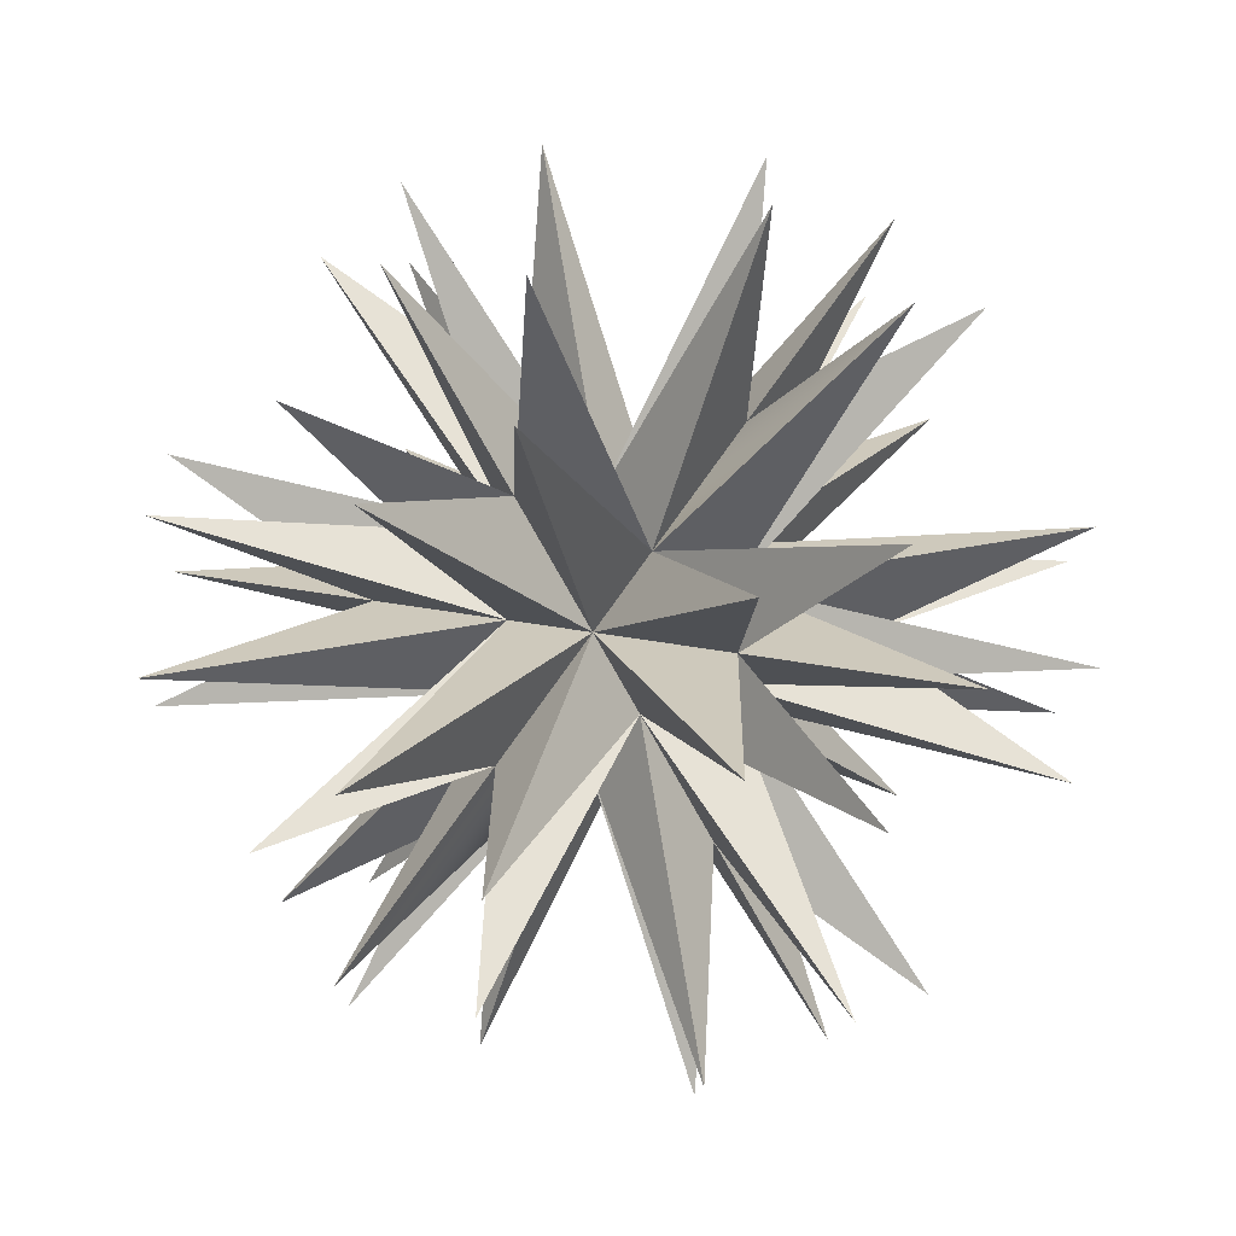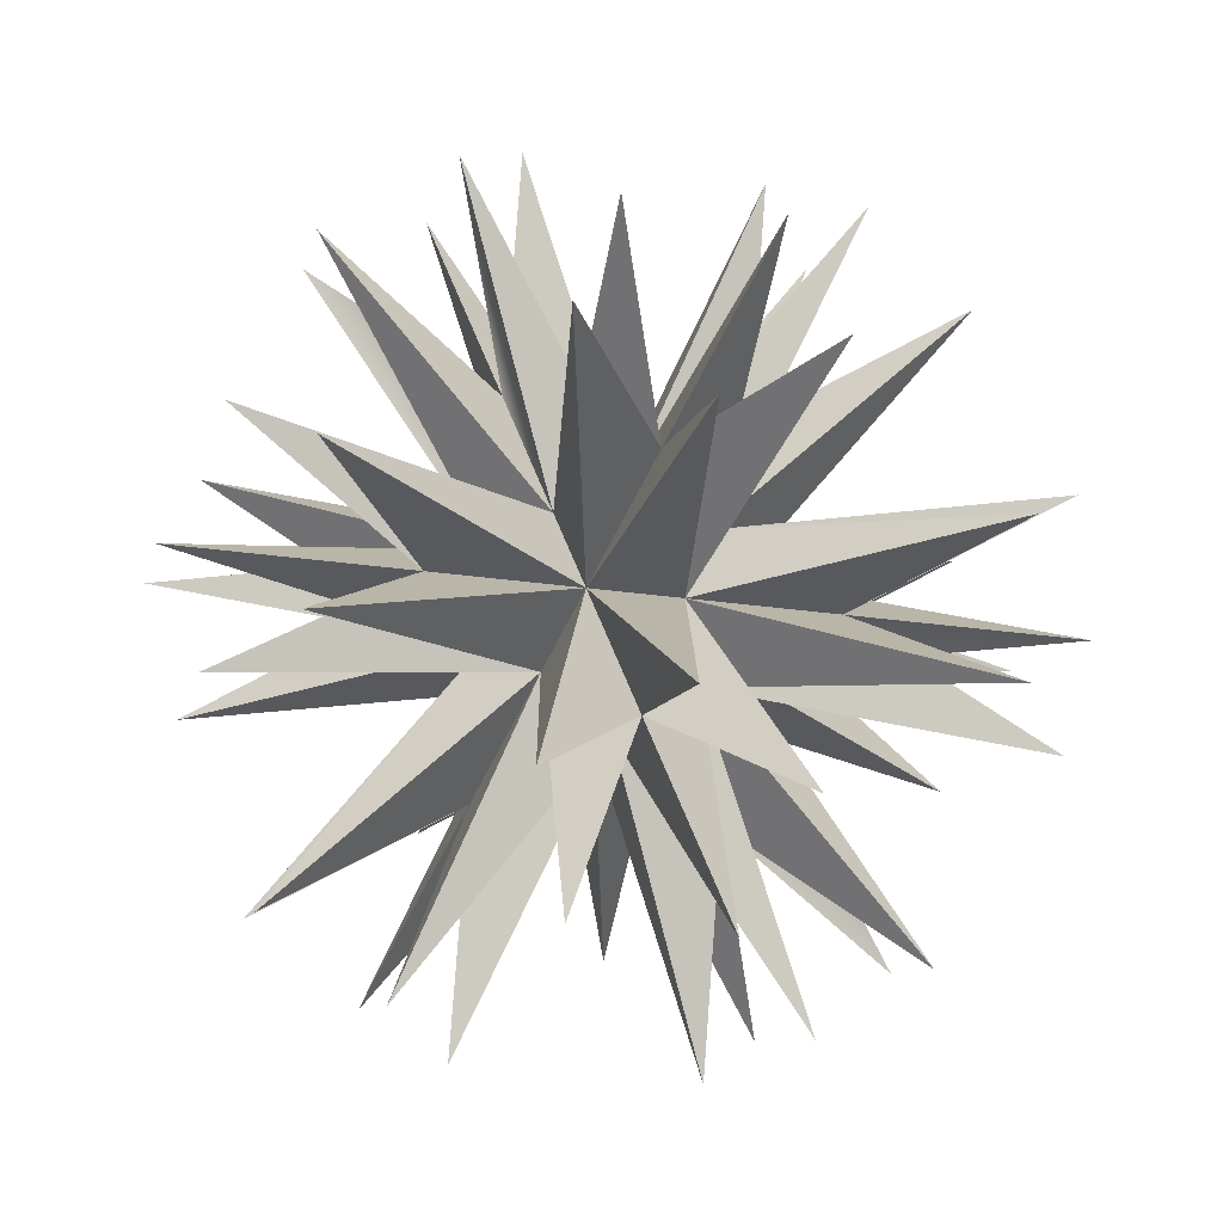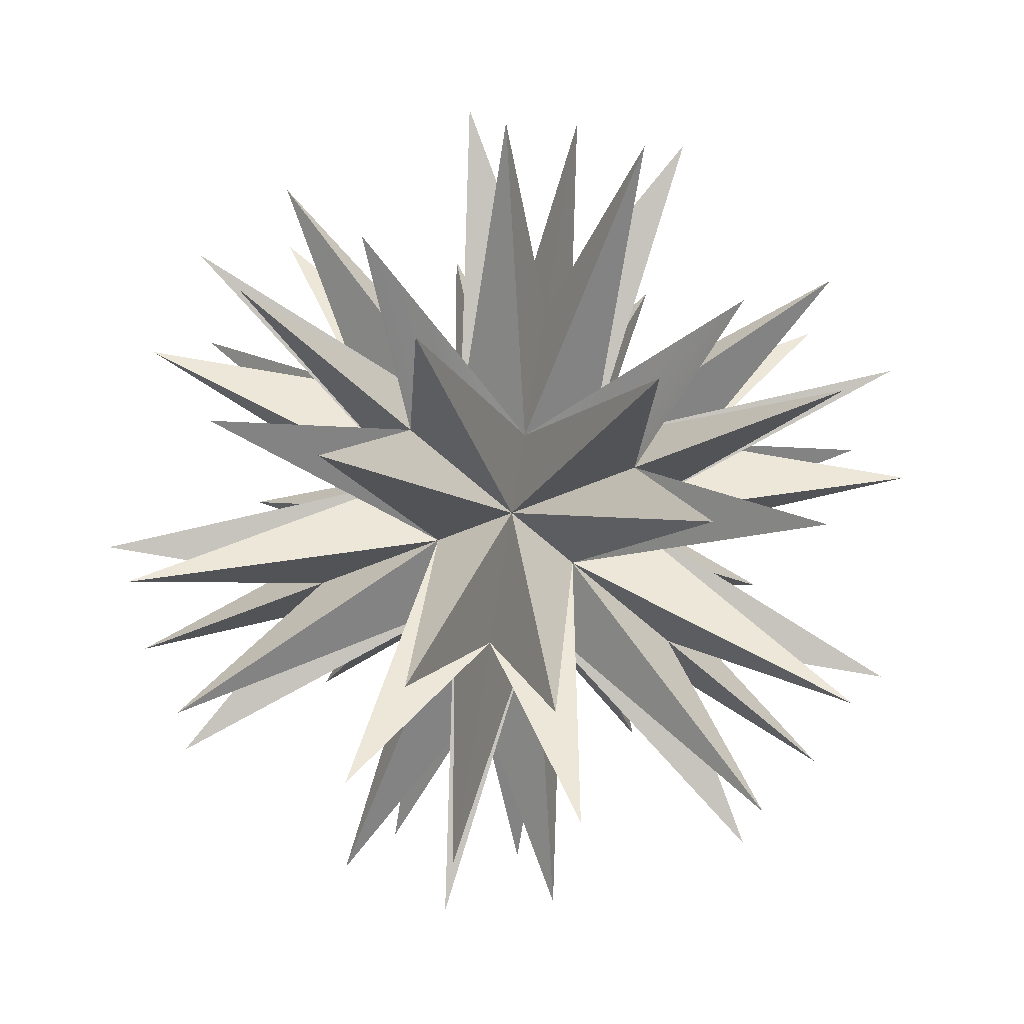
<metadata>
{"format":"obj","ext":"obj","renderer":"f3d","projection":"perspective","resolution":1024,"background":"white","views":[{"elev":-40.7,"azim":166.9,"up":"+Z"},{"elev":77.1,"azim":115.8,"up":"+Z"},{"elev":58.9,"azim":37.5,"up":"+Y"}]}
</metadata>
<code>
g Echidnahedron
v 0.9322 -0.3541 -3.548
v -0.1339 0.1435 -1.032
v 0.9205 0.04032 -1.624
v 0.1456 -0.538 -0.891
v 1.859 -0.9487 -3.037
v 0.7928 -0.4511 -0.5221
v 2.627 -0.1266 -2.582
v 0.9133 0.2841 -0.4355
v 2.174 0.976 -2.811
v 0.3406 0.6516 -0.751
v 1.127 0.8354 -3.408
v -0.8899 -1.073 -3.411
v -0.9016 -0.6786 -1.488
v -1.821 -0.3278 -3.187
v -0.7855 0.2073 -0.6667
v -2.596 -0.9061 -2.454
v -0.9088 -0.4348 -0.2992
v -2.144 -2.009 -2.225
v -0.3334 -0.8954 -0.4378
v -1.089 -2.112 -2.817
v 1.536 -2.63 -2.075
v 0.5977 -1.641 -0.6621
v 0.41 -3.074 -1.991
v 0.2822 -3.565 -0.8887
v 0.01783 -1.029 0.2112
v 1.329 -3.425 -0.2918
v 0.7138 -0.7547 0.1591
v 2.104 -2.846 -1.025
v 3.546 -0.4774 -0.8828
v 1.84 -0.3104 0.07483
v 3.346 -1.516 -0.2881
v 3.339 -1.272 0.9006
v 0.7855 -0.2073 0.6667
v 3.534 -0.0829 1.041
v 0.9088 0.4348 0.2992
v 3.662 0.4085 -0.06155
v 2.362 2.409 -1.482
v 1.108 1.474 -0.2955
v 2.93 2.193 -0.4319
v 2.35 2.804 0.4415
v 0.3334 0.8954 0.4378
v 1.424 3.398 -0.06891
v -0.01783 1.029 -0.2112
v 1.431 3.155 -1.258
v -0.3794 2.041 -3.045
v -0.5861 1.246 -1.261
v -0.2633 2.927 -2.224
v -1.318 3.03 -1.632
v -0.7138 0.7547 -0.1591
v -2.085 2.208 -2.087
v -1.506 1.597 -2.96
v -2.627 0.1266 2.582
v -0.9133 -0.2841 0.4355
v -0.9205 -0.04032 1.624
v -0.7928 0.4511 0.5221
v -1.859 0.9487 3.037
v -0.1456 0.538 0.891
v -0.9322 0.3541 3.548
v 0.1339 -0.1435 1.032
v -1.127 -0.8354 3.408
v -0.3406 -0.6516 0.751
v -2.174 -0.976 2.811
v -3.546 0.4774 0.8828
v -1.84 0.3104 -0.07483
v -3.662 -0.4085 0.06155
v -3.534 0.0829 -1.041
v -3.339 1.272 -0.9006
v -3.346 1.516 0.2881
v -1.536 2.63 2.075
v -0.5977 1.641 0.6621
v -2.104 2.846 1.025
v -1.329 3.425 0.2918
v -0.2822 3.565 0.8887
v -0.41 3.074 1.991
v 0.8899 1.073 3.411
v 0.9016 0.6786 1.488
v 1.089 2.112 2.817
v 2.144 2.009 2.225
v 2.596 0.9061 2.454
v 1.821 0.3278 3.187
v 0.3794 -2.041 3.045
v 0.5861 -1.246 1.261
v 1.506 -1.597 2.96
v 2.085 -2.208 2.087
v 1.318 -3.03 1.632
v 0.2633 -2.927 2.224
v -2.362 -2.409 1.482
v -1.108 -1.474 0.2955
v -1.431 -3.155 1.258
v -1.424 -3.398 0.06891
v -2.35 -2.804 -0.4415
v -2.93 -2.193 0.4319
v 0.9322 -0.3541 -3.548
v -0.1339 0.1435 -1.032
v 0.9322 -0.3541 -3.548
v 0.1456 -0.538 -0.891
v 0.9205 0.04032 -1.624
v 0.9205 0.04032 -1.624
v 1.859 -0.9487 -3.037
v 0.1456 -0.538 -0.891
v 1.859 -0.9487 -3.037
v 0.7928 -0.4511 -0.5221
v 0.9205 0.04032 -1.624
v 0.9205 0.04032 -1.624
v 0.7928 -0.4511 -0.5221
v 2.627 -0.1266 -2.582
v 0.7928 -0.4511 -0.5221
v 2.627 -0.1266 -2.582
v 0.9133 0.2841 -0.4355
v 0.9205 0.04032 -1.624
v 0.9205 0.04032 -1.624
v 0.9133 0.2841 -0.4355
v 2.174 0.976 -2.811
v 0.9133 0.2841 -0.4355
v 2.174 0.976 -2.811
v 0.3406 0.6516 -0.751
v 0.9205 0.04032 -1.624
v 0.9205 0.04032 -1.624
v 0.3406 0.6516 -0.751
v 1.127 0.8354 -3.408
v 0.3406 0.6516 -0.751
v -0.1339 0.1435 -1.032
v 1.127 0.8354 -3.408
v -0.1339 0.1435 -1.032
v 0.9205 0.04032 -1.624
v 0.1456 -0.538 -0.891
v -0.8899 -1.073 -3.411
v 0.1456 -0.538 -0.891
v -0.1339 0.1435 -1.032
v -0.8899 -1.073 -3.411
v -0.1339 0.1435 -1.032
v -0.9016 -0.6786 -1.488
v -0.9016 -0.6786 -1.488
v -0.1339 0.1435 -1.032
v -1.821 -0.3278 -3.187
v -0.1339 0.1435 -1.032
v -1.821 -0.3278 -3.187
v -0.7855 0.2073 -0.6667
v -0.9016 -0.6786 -1.488
v -0.9016 -0.6786 -1.488
v -0.7855 0.2073 -0.6667
v -2.596 -0.9061 -2.454
v -0.7855 0.2073 -0.6667
v -2.596 -0.9061 -2.454
v -0.9088 -0.4348 -0.2992
v -0.9016 -0.6786 -1.488
v -0.9016 -0.6786 -1.488
v -0.9088 -0.4348 -0.2992
v -2.144 -2.009 -2.225
v -0.9088 -0.4348 -0.2992
v -2.144 -2.009 -2.225
v -0.3334 -0.8954 -0.4378
v -0.9016 -0.6786 -1.488
v -0.9016 -0.6786 -1.488
v -0.3334 -0.8954 -0.4378
v -1.089 -2.112 -2.817
v -0.3334 -0.8954 -0.4378
v 0.1456 -0.538 -0.891
v -1.089 -2.112 -2.817
v 0.1456 -0.538 -0.891
v -0.9016 -0.6786 -1.488
v 0.7928 -0.4511 -0.5221
v 1.536 -2.63 -2.075
v 0.7928 -0.4511 -0.5221
v 0.1456 -0.538 -0.891
v 1.536 -2.63 -2.075
v 0.1456 -0.538 -0.891
v 0.5977 -1.641 -0.6621
v 0.5977 -1.641 -0.6621
v 0.1456 -0.538 -0.891
v 0.41 -3.074 -1.991
v 0.1456 -0.538 -0.891
v -0.3334 -0.8954 -0.4378
v 0.41 -3.074 -1.991
v -0.3334 -0.8954 -0.4378
v 0.5977 -1.641 -0.6621
v -0.3334 -0.8954 -0.4378
v 0.2822 -3.565 -0.8887
v -0.3334 -0.8954 -0.4378
v 0.2822 -3.565 -0.8887
v 0.01783 -1.029 0.2112
v 0.5977 -1.641 -0.6621
v 0.5977 -1.641 -0.6621
v 0.01783 -1.029 0.2112
v 1.329 -3.425 -0.2918
v 0.01783 -1.029 0.2112
v 1.329 -3.425 -0.2918
v 0.7138 -0.7547 0.1591
v 0.5977 -1.641 -0.6621
v 0.5977 -1.641 -0.6621
v 0.7138 -0.7547 0.1591
v 2.104 -2.846 -1.025
v 0.7138 -0.7547 0.1591
v 0.7928 -0.4511 -0.5221
v 2.104 -2.846 -1.025
v 0.7928 -0.4511 -0.5221
v 0.5977 -1.641 -0.6621
v 0.9133 0.2841 -0.4355
v 3.546 -0.4774 -0.8828
v 0.9133 0.2841 -0.4355
v 0.7928 -0.4511 -0.5221
v 3.546 -0.4774 -0.8828
v 0.7928 -0.4511 -0.5221
v 1.84 -0.3104 0.07483
v 1.84 -0.3104 0.07483
v 0.7928 -0.4511 -0.5221
v 3.346 -1.516 -0.2881
v 0.7928 -0.4511 -0.5221
v 0.7138 -0.7547 0.1591
v 3.346 -1.516 -0.2881
v 0.7138 -0.7547 0.1591
v 1.84 -0.3104 0.07483
v 1.84 -0.3104 0.07483
v 0.7138 -0.7547 0.1591
v 3.339 -1.272 0.9006
v 0.7138 -0.7547 0.1591
v 3.339 -1.272 0.9006
v 0.7855 -0.2073 0.6667
v 1.84 -0.3104 0.07483
v 1.84 -0.3104 0.07483
v 0.7855 -0.2073 0.6667
v 3.534 -0.0829 1.041
v 0.7855 -0.2073 0.6667
v 3.534 -0.0829 1.041
v 0.9088 0.4348 0.2992
v 1.84 -0.3104 0.07483
v 1.84 -0.3104 0.07483
v 0.9088 0.4348 0.2992
v 3.662 0.4085 -0.06155
v 0.9088 0.4348 0.2992
v 0.9133 0.2841 -0.4355
v 3.662 0.4085 -0.06155
v 0.9133 0.2841 -0.4355
v 1.84 -0.3104 0.07483
v 0.3406 0.6516 -0.751
v 2.362 2.409 -1.482
v 0.3406 0.6516 -0.751
v 0.9133 0.2841 -0.4355
v 2.362 2.409 -1.482
v 0.9133 0.2841 -0.4355
v 1.108 1.474 -0.2955
v 1.108 1.474 -0.2955
v 0.9133 0.2841 -0.4355
v 2.93 2.193 -0.4319
v 0.9133 0.2841 -0.4355
v 0.9088 0.4348 0.2992
v 2.93 2.193 -0.4319
v 0.9088 0.4348 0.2992
v 1.108 1.474 -0.2955
v 1.108 1.474 -0.2955
v 0.9088 0.4348 0.2992
v 2.35 2.804 0.4415
v 0.9088 0.4348 0.2992
v 2.35 2.804 0.4415
v 0.3334 0.8954 0.4378
v 1.108 1.474 -0.2955
v 1.108 1.474 -0.2955
v 0.3334 0.8954 0.4378
v 1.424 3.398 -0.06891
v 0.3334 0.8954 0.4378
v 1.424 3.398 -0.06891
v -0.01783 1.029 -0.2112
v 1.108 1.474 -0.2955
v 1.108 1.474 -0.2955
v -0.01783 1.029 -0.2112
v 1.431 3.155 -1.258
v -0.01783 1.029 -0.2112
v 0.3406 0.6516 -0.751
v 1.431 3.155 -1.258
v 0.3406 0.6516 -0.751
v 1.108 1.474 -0.2955
v -0.1339 0.1435 -1.032
v -0.3794 2.041 -3.045
v 0.3406 0.6516 -0.751
v -0.3794 2.041 -3.045
v 0.3406 0.6516 -0.751
v -0.5861 1.246 -1.261
v -0.5861 1.246 -1.261
v 0.3406 0.6516 -0.751
v -0.2633 2.927 -2.224
v 0.3406 0.6516 -0.751
v -0.01783 1.029 -0.2112
v -0.2633 2.927 -2.224
v -0.01783 1.029 -0.2112
v -0.5861 1.246 -1.261
v -0.5861 1.246 -1.261
v -0.01783 1.029 -0.2112
v -1.318 3.03 -1.632
v -0.01783 1.029 -0.2112
v -1.318 3.03 -1.632
v -0.7138 0.7547 -0.1591
v -0.5861 1.246 -1.261
v -0.5861 1.246 -1.261
v -0.7138 0.7547 -0.1591
v -2.085 2.208 -2.087
v -0.7138 0.7547 -0.1591
v -0.7855 0.2073 -0.6667
v -2.085 2.208 -2.087
v -0.7855 0.2073 -0.6667
v -0.5861 1.246 -1.261
v -0.5861 1.246 -1.261
v -0.7855 0.2073 -0.6667
v -1.506 1.597 -2.96
v -0.7855 0.2073 -0.6667
v -0.1339 0.1435 -1.032
v -1.506 1.597 -2.96
v -0.1339 0.1435 -1.032
v -0.5861 1.246 -1.261
v -2.627 0.1266 2.582
v -0.9133 -0.2841 0.4355
v -2.627 0.1266 2.582
v -0.7928 0.4511 0.5221
v -0.9205 -0.04032 1.624
v -0.9205 -0.04032 1.624
v -0.7928 0.4511 0.5221
v -1.859 0.9487 3.037
v -0.7928 0.4511 0.5221
v -1.859 0.9487 3.037
v -0.1456 0.538 0.891
v -0.9205 -0.04032 1.624
v -0.9205 -0.04032 1.624
v -0.1456 0.538 0.891
v -0.9322 0.3541 3.548
v -0.1456 0.538 0.891
v -0.9322 0.3541 3.548
v 0.1339 -0.1435 1.032
v -0.9205 -0.04032 1.624
v -0.9205 -0.04032 1.624
v 0.1339 -0.1435 1.032
v -1.127 -0.8354 3.408
v 0.1339 -0.1435 1.032
v -1.127 -0.8354 3.408
v -0.3406 -0.6516 0.751
v -0.9205 -0.04032 1.624
v -0.9205 -0.04032 1.624
v -0.3406 -0.6516 0.751
v -2.174 -0.976 2.811
v -0.3406 -0.6516 0.751
v -0.9133 -0.2841 0.4355
v -2.174 -0.976 2.811
v -0.9133 -0.2841 0.4355
v -0.9205 -0.04032 1.624
v -0.7928 0.4511 0.5221
v -3.546 0.4774 0.8828
v -0.7928 0.4511 0.5221
v -0.9133 -0.2841 0.4355
v -3.546 0.4774 0.8828
v -0.9133 -0.2841 0.4355
v -1.84 0.3104 -0.07483
v -1.84 0.3104 -0.07483
v -0.9133 -0.2841 0.4355
v -3.662 -0.4085 0.06155
v -0.9133 -0.2841 0.4355
v -0.9088 -0.4348 -0.2992
v -3.662 -0.4085 0.06155
v -0.9088 -0.4348 -0.2992
v -1.84 0.3104 -0.07483
v -1.84 0.3104 -0.07483
v -0.9088 -0.4348 -0.2992
v -3.534 0.0829 -1.041
v -0.9088 -0.4348 -0.2992
v -0.7855 0.2073 -0.6667
v -3.534 0.0829 -1.041
v -0.7855 0.2073 -0.6667
v -1.84 0.3104 -0.07483
v -1.84 0.3104 -0.07483
v -0.7855 0.2073 -0.6667
v -3.339 1.272 -0.9006
v -0.7855 0.2073 -0.6667
v -0.7138 0.7547 -0.1591
v -3.339 1.272 -0.9006
v -0.7138 0.7547 -0.1591
v -1.84 0.3104 -0.07483
v -1.84 0.3104 -0.07483
v -0.7138 0.7547 -0.1591
v -3.346 1.516 0.2881
v -0.7138 0.7547 -0.1591
v -0.7928 0.4511 0.5221
v -3.346 1.516 0.2881
v -0.7928 0.4511 0.5221
v -1.84 0.3104 -0.07483
v -0.1456 0.538 0.891
v -1.536 2.63 2.075
v -0.1456 0.538 0.891
v -0.7928 0.4511 0.5221
v -1.536 2.63 2.075
v -0.7928 0.4511 0.5221
v -0.5977 1.641 0.6621
v -0.5977 1.641 0.6621
v -0.7928 0.4511 0.5221
v -2.104 2.846 1.025
v -0.7928 0.4511 0.5221
v -0.7138 0.7547 -0.1591
v -2.104 2.846 1.025
v -0.7138 0.7547 -0.1591
v -0.5977 1.641 0.6621
v -0.5977 1.641 0.6621
v -0.7138 0.7547 -0.1591
v -1.329 3.425 0.2918
v -0.7138 0.7547 -0.1591
v -0.01783 1.029 -0.2112
v -1.329 3.425 0.2918
v -0.5977 1.641 0.6621
v -0.5977 1.641 0.6621
v -0.01783 1.029 -0.2112
v -0.2822 3.565 0.8887
v -0.01783 1.029 -0.2112
v 0.3334 0.8954 0.4378
v -0.2822 3.565 0.8887
v 0.3334 0.8954 0.4378
v -0.5977 1.641 0.6621
v -0.5977 1.641 0.6621
v 0.3334 0.8954 0.4378
v -0.41 3.074 1.991
v 0.3334 0.8954 0.4378
v -0.1456 0.538 0.891
v -0.41 3.074 1.991
v -0.1456 0.538 0.891
v -0.5977 1.641 0.6621
v 0.1339 -0.1435 1.032
v 0.8899 1.073 3.411
v 0.1339 -0.1435 1.032
v -0.1456 0.538 0.891
v 0.8899 1.073 3.411
v -0.1456 0.538 0.891
v 0.9016 0.6786 1.488
v 0.9016 0.6786 1.488
v -0.1456 0.538 0.891
v 1.089 2.112 2.817
v -0.1456 0.538 0.891
v 0.3334 0.8954 0.4378
v 1.089 2.112 2.817
v 0.3334 0.8954 0.4378
v 0.9016 0.6786 1.488
v 0.9016 0.6786 1.488
v 0.3334 0.8954 0.4378
v 2.144 2.009 2.225
v 0.3334 0.8954 0.4378
v 0.9088 0.4348 0.2992
v 2.144 2.009 2.225
v 0.9088 0.4348 0.2992
v 0.9016 0.6786 1.488
v 0.9016 0.6786 1.488
v 0.9088 0.4348 0.2992
v 2.596 0.9061 2.454
v 0.9088 0.4348 0.2992
v 0.7855 -0.2073 0.6667
v 2.596 0.9061 2.454
v 0.7855 -0.2073 0.6667
v 0.9016 0.6786 1.488
v 0.9016 0.6786 1.488
v 0.7855 -0.2073 0.6667
v 1.821 0.3278 3.187
v 0.7855 -0.2073 0.6667
v 0.1339 -0.1435 1.032
v 1.821 0.3278 3.187
v 0.1339 -0.1435 1.032
v 0.9016 0.6786 1.488
v -0.3406 -0.6516 0.751
v 0.3794 -2.041 3.045
v -0.3406 -0.6516 0.751
v 0.1339 -0.1435 1.032
v 0.3794 -2.041 3.045
v 0.1339 -0.1435 1.032
v 0.5861 -1.246 1.261
v 0.5861 -1.246 1.261
v 0.1339 -0.1435 1.032
v 1.506 -1.597 2.96
v 0.1339 -0.1435 1.032
v 0.7855 -0.2073 0.6667
v 1.506 -1.597 2.96
v 0.7855 -0.2073 0.6667
v 0.5861 -1.246 1.261
v 0.5861 -1.246 1.261
v 0.7855 -0.2073 0.6667
v 2.085 -2.208 2.087
v 0.7855 -0.2073 0.6667
v 0.7138 -0.7547 0.1591
v 2.085 -2.208 2.087
v 0.7138 -0.7547 0.1591
v 0.5861 -1.246 1.261
v 0.5861 -1.246 1.261
v 0.7138 -0.7547 0.1591
v 1.318 -3.03 1.632
v 0.7138 -0.7547 0.1591
v 0.01783 -1.029 0.2112
v 1.318 -3.03 1.632
v 0.01783 -1.029 0.2112
v 0.5861 -1.246 1.261
v 0.5861 -1.246 1.261
v 0.01783 -1.029 0.2112
v 0.2633 -2.927 2.224
v 0.01783 -1.029 0.2112
v -0.3406 -0.6516 0.751
v 0.2633 -2.927 2.224
v -0.3406 -0.6516 0.751
v 0.5861 -1.246 1.261
v -0.9133 -0.2841 0.4355
v -2.362 -2.409 1.482
v -0.9133 -0.2841 0.4355
v -0.3406 -0.6516 0.751
v -2.362 -2.409 1.482
v -0.3406 -0.6516 0.751
v -1.108 -1.474 0.2955
v -1.108 -1.474 0.2955
v -0.3406 -0.6516 0.751
v -1.431 -3.155 1.258
v -0.3406 -0.6516 0.751
v 0.01783 -1.029 0.2112
v -1.431 -3.155 1.258
v 0.01783 -1.029 0.2112
v -1.108 -1.474 0.2955
v 0.01783 -1.029 0.2112
v -1.424 -3.398 0.06891
v 0.01783 -1.029 0.2112
v -0.3334 -0.8954 -0.4378
v -1.424 -3.398 0.06891
v -0.3334 -0.8954 -0.4378
v -1.108 -1.474 0.2955
v -1.108 -1.474 0.2955
v -0.3334 -0.8954 -0.4378
v -2.35 -2.804 -0.4415
v -0.3334 -0.8954 -0.4378
v -0.9088 -0.4348 -0.2992
v -2.35 -2.804 -0.4415
v -0.9088 -0.4348 -0.2992
v -1.108 -1.474 0.2955
v -1.108 -1.474 0.2955
v -0.9088 -0.4348 -0.2992
v -2.93 -2.193 0.4319
v -0.9088 -0.4348 -0.2992
v -0.9133 -0.2841 0.4355
v -2.93 -2.193 0.4319
v -0.9133 -0.2841 0.4355
v -1.108 -1.474 0.2955
v 0.5977 -1.641 -0.6621
v -0.1339 0.1435 -1.032
f 1 2 3
f 93 4 94
f 95 97 96
f 5 96 98
f 99 6 100
f 101 103 102
f 7 105 104
f 106 8 107
f 108 110 109
f 9 112 111
f 113 10 114
f 115 117 116
f 11 119 118
f 120 122 121
f 123 125 124
f 12 126 13
f 127 129 128
f 130 132 131
f 14 134 133
f 135 15 136
f 137 139 138
f 16 141 140
f 142 17 143
f 144 146 145
f 18 148 147
f 149 19 150
f 151 153 152
f 20 155 154
f 156 158 157
f 159 161 160
f 21 162 22
f 163 165 164
f 166 168 167
f 23 170 169
f 171 173 172
f 174 176 175
f 24 177 536
f 178 25 179
f 180 182 181
f 26 184 183
f 185 27 186
f 187 189 188
f 28 191 190
f 192 194 193
f 195 197 196
f 29 198 30
f 199 201 200
f 202 204 203
f 31 206 205
f 207 209 208
f 210 212 211
f 32 214 213
f 215 33 216
f 217 219 218
f 34 221 220
f 222 35 223
f 224 226 225
f 36 228 227
f 229 231 230
f 232 234 233
f 37 235 38
f 236 238 237
f 239 241 240
f 39 243 242
f 244 246 245
f 247 249 248
f 40 251 250
f 252 41 253
f 254 256 255
f 42 258 257
f 259 43 260
f 261 263 262
f 44 265 264
f 266 268 267
f 269 271 270
f 45 272 46
f 273 274 537
f 275 277 276
f 47 279 278
f 280 282 281
f 283 285 284
f 48 287 286
f 288 49 289
f 290 292 291
f 50 294 293
f 295 297 296
f 298 300 299
f 51 302 301
f 303 305 304
f 306 308 307
f 52 53 54
f 309 55 310
f 311 313 312
f 56 315 314
f 316 57 317
f 318 320 319
f 58 322 321
f 323 59 324
f 325 327 326
f 60 329 328
f 330 61 331
f 332 334 333
f 62 336 335
f 337 339 338
f 340 342 341
f 63 343 64
f 344 346 345
f 347 349 348
f 65 351 350
f 352 354 353
f 355 357 356
f 66 359 358
f 360 362 361
f 363 365 364
f 67 367 366
f 368 370 369
f 371 373 372
f 68 375 374
f 376 378 377
f 379 381 380
f 69 382 70
f 383 385 384
f 386 388 387
f 71 390 389
f 391 393 392
f 394 396 395
f 72 398 397
f 399 401 400
f 402 403 265
f 73 405 404
f 406 408 407
f 409 411 410
f 74 413 412
f 414 416 415
f 417 419 418
f 75 420 76
f 421 423 422
f 424 426 425
f 77 428 427
f 429 431 430
f 432 434 433
f 78 436 435
f 437 439 438
f 440 442 441
f 79 444 443
f 445 447 446
f 448 450 449
f 80 452 451
f 453 455 454
f 456 458 457
f 81 459 82
f 460 462 461
f 463 465 464
f 83 467 466
f 468 470 469
f 471 473 472
f 84 475 474
f 476 478 477
f 479 481 480
f 85 483 482
f 484 486 485
f 487 489 488
f 86 491 490
f 492 494 493
f 495 497 496
f 87 498 88
f 499 501 500
f 502 504 503
f 89 506 505
f 507 509 508
f 510 512 511
f 90 513 504
f 514 516 515
f 517 519 518
f 91 521 520
f 522 524 523
f 525 527 526
f 92 529 528
f 530 532 531
f 533 535 534

</code>
